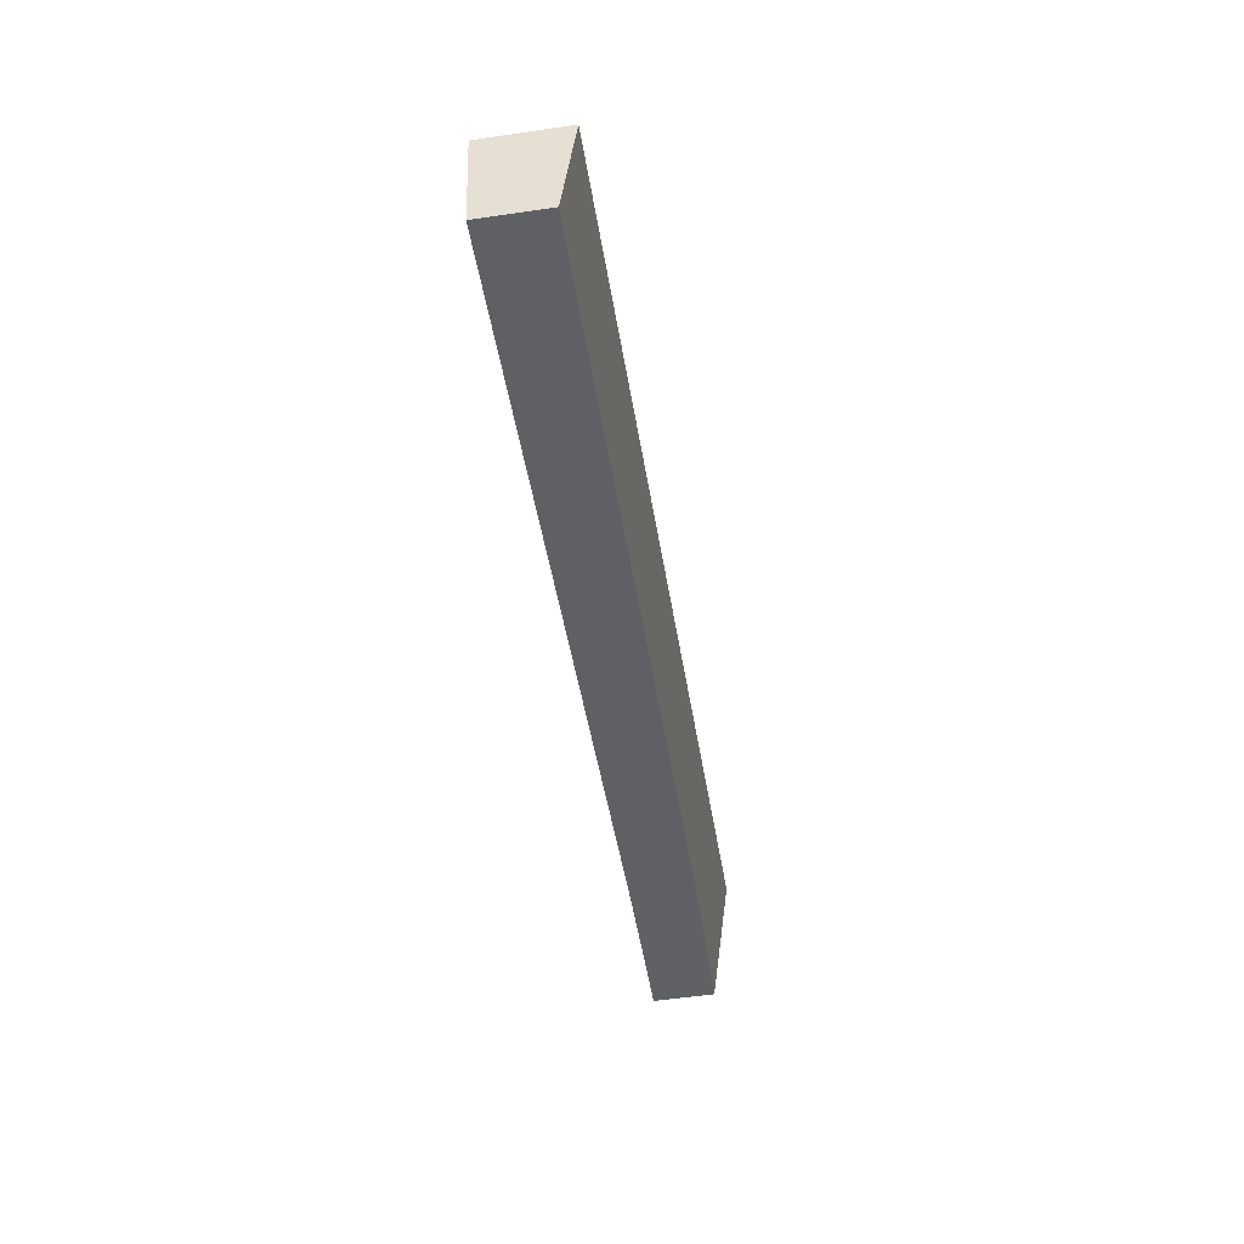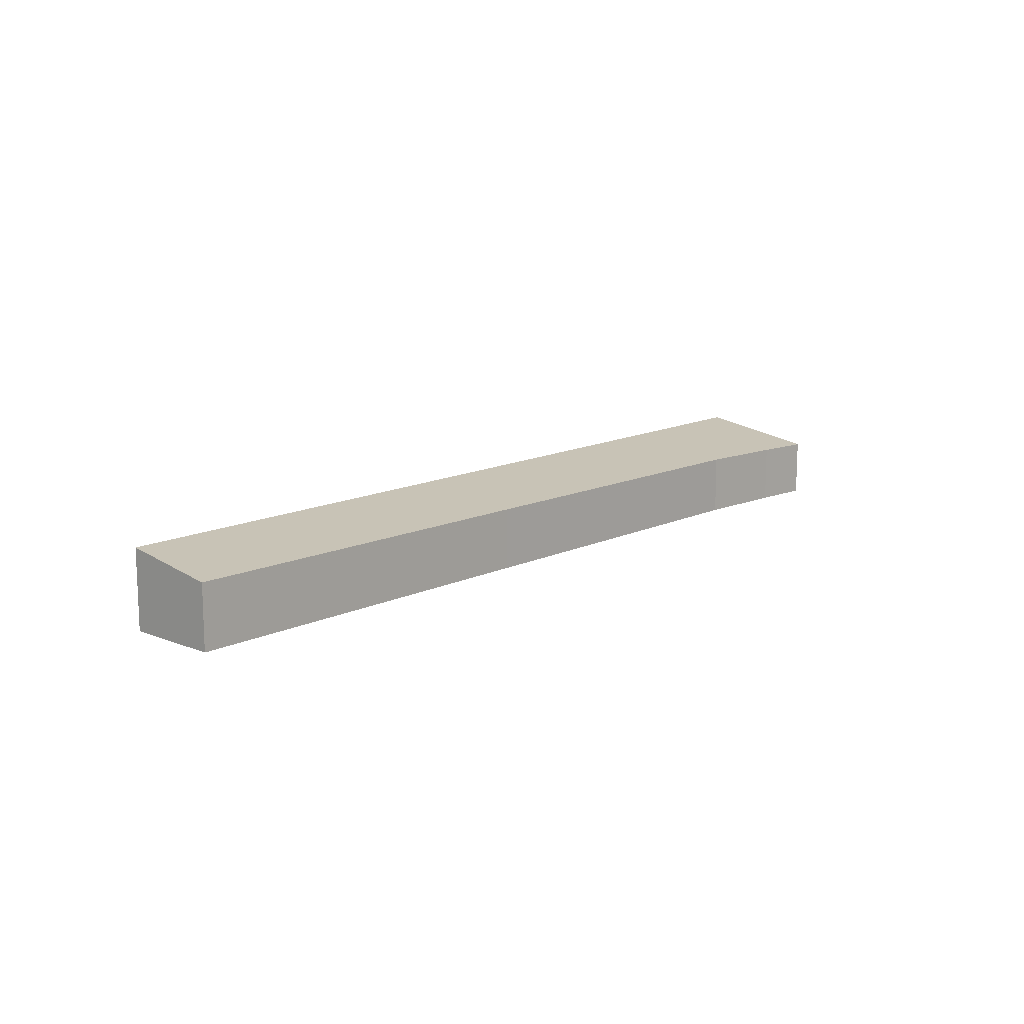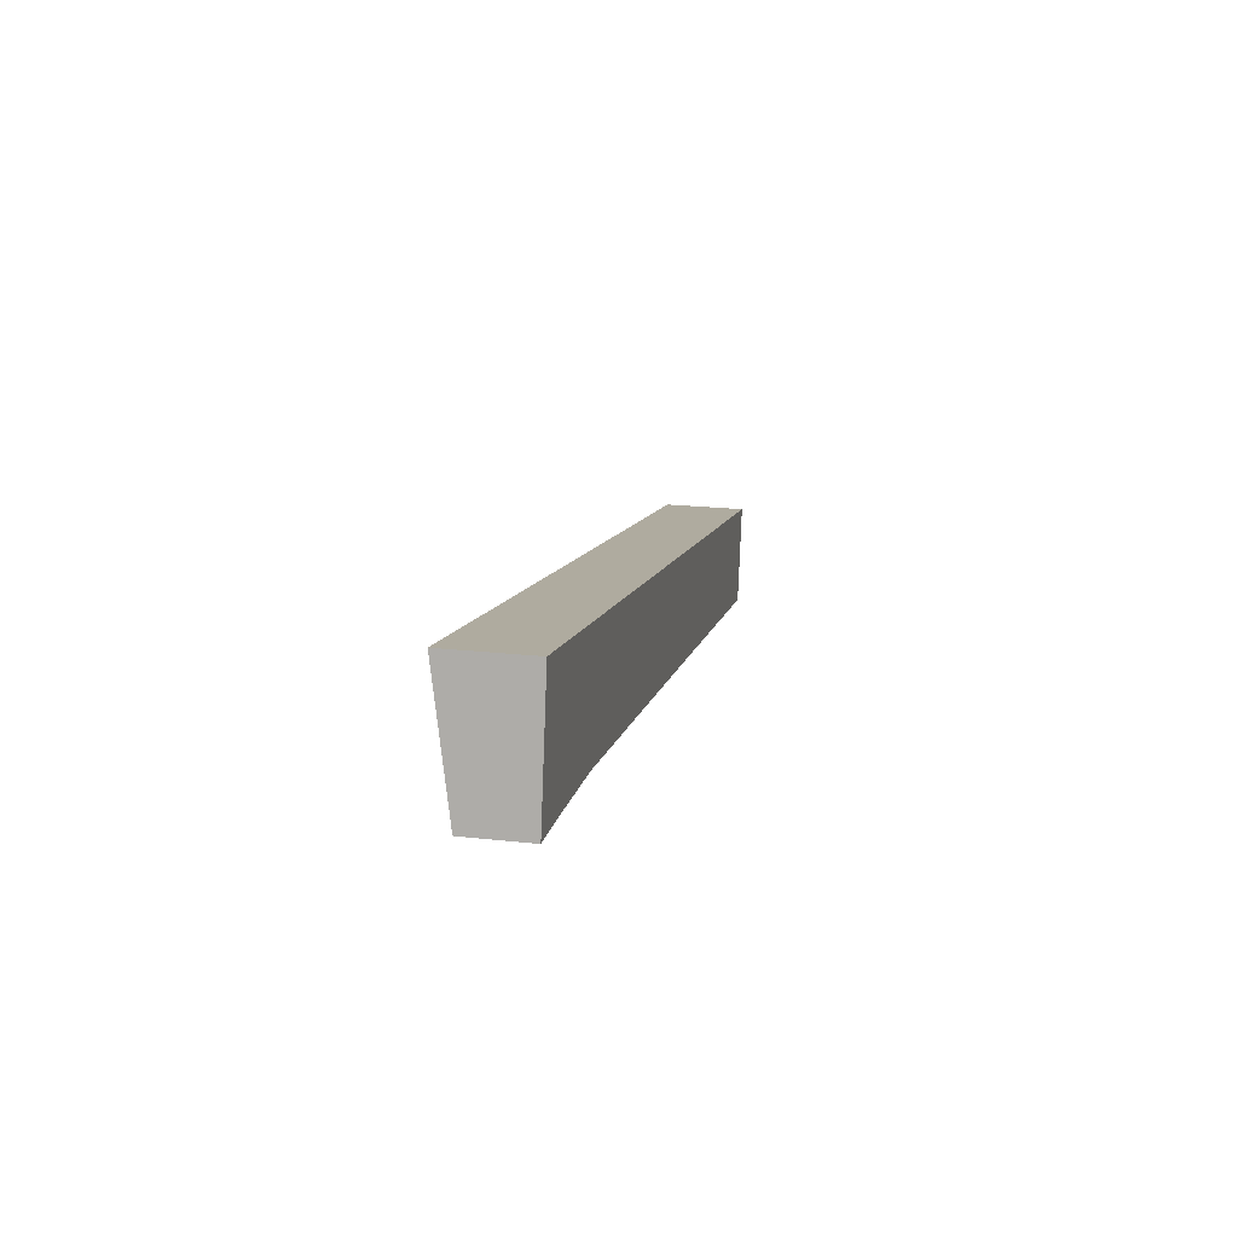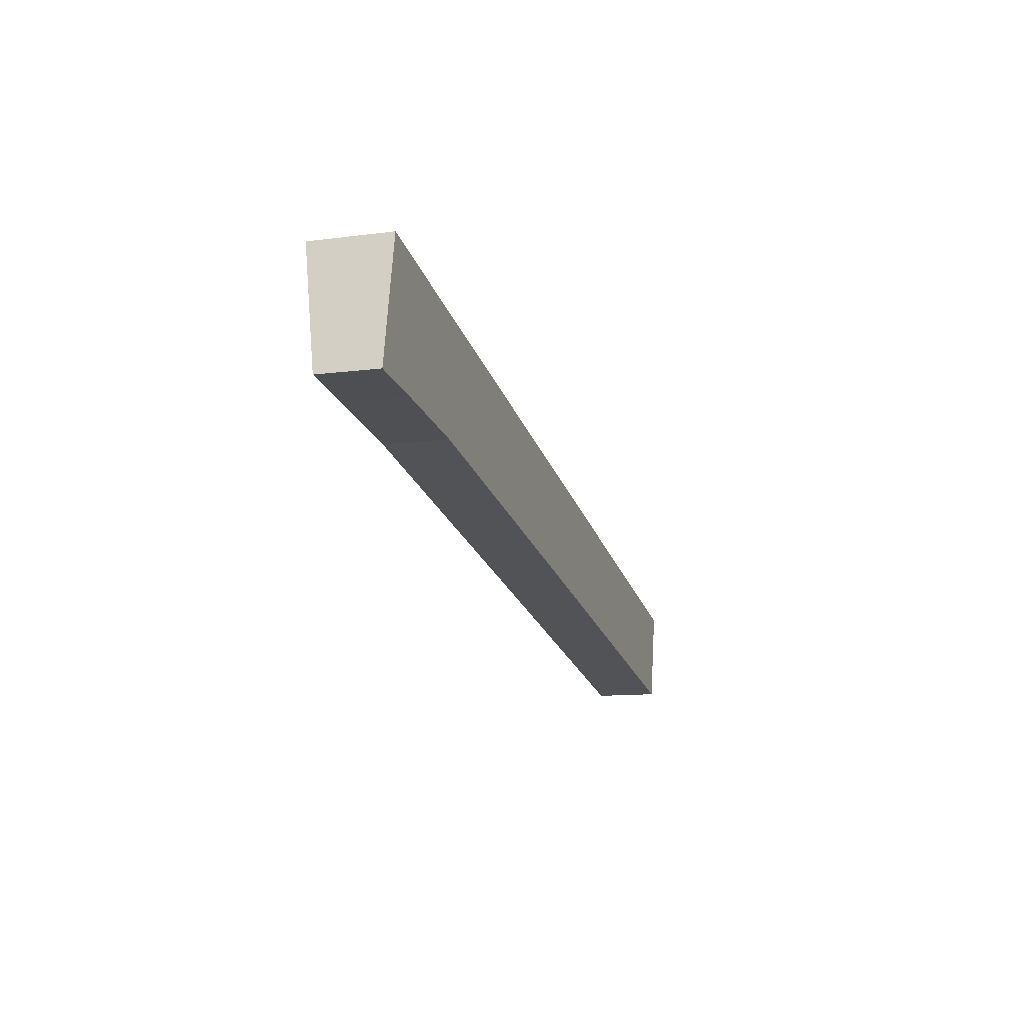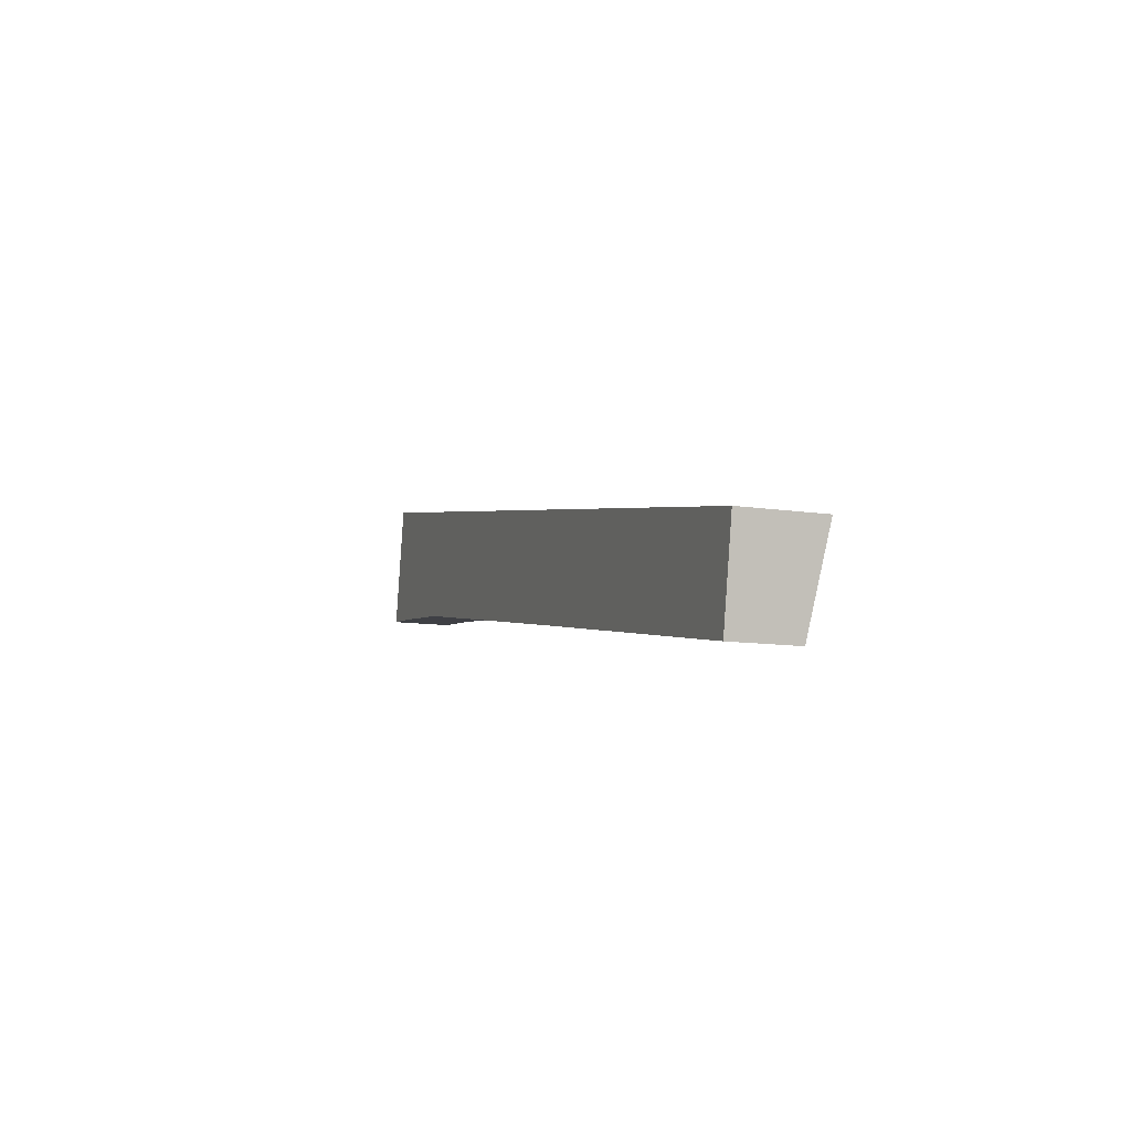
<metadata>
{"format":"obj","ext":"obj","renderer":"f3d","projection":"perspective","resolution":1024,"background":"white","views":[{"elev":-55.4,"azim":98.7,"up":"+Z"},{"elev":13.0,"azim":143.6,"up":"+Y"},{"elev":21.3,"azim":-78.8,"up":"+Z"},{"elev":-11.6,"azim":-72.4,"up":"+Z"},{"elev":-11.8,"azim":70.4,"up":"+Z"}]}
</metadata>
<code>
v  0.102 2.63 0.515
v  2.626 2.587 -0.309
v  0 2.546 1.559e-16
v  1.033 3.394 5.231
v  39.57 3.394 -3.127
v  6.019 2.63 -0.768
v  6.741 2.639 -0.866
v  11.28 2.654 -1.751
v  22.19 2.691 -3.881
v  38.76 2.741 -7.155
v  0 0 0
v  1.033 -3.203e-16 5.231
v  0.102 -3.153e-17 0.515
v  39.57 1.915e-16 -3.127
v  38.76 4.381e-16 -7.155
v  2.626 1.892e-17 -0.309
v  22.19 2.376e-16 -3.881
v  11.28 1.072e-16 -1.751
v  6.741 5.303e-17 -0.866
v  6.019 4.703e-17 -0.768
g defaultobject
f 1 2 3
f 2 1 4
f 2 4 5
f 2 5 6
f 6 5 7
f 7 5 8
f 8 5 9
f 9 5 10
f 11 1 3
f 1 11 4
f 4 11 12
f 12 11 13
f 12 5 4
f 5 12 14
f 14 10 5
f 10 14 15
f 16 3 2
f 3 16 11
f 15 9 10
f 9 15 17
f 9 17 8
f 8 17 18
f 8 18 7
f 7 18 19
f 19 6 7
f 6 19 2
f 2 19 16
f 16 19 20
f 13 14 12
f 14 13 11
f 14 11 16
f 14 16 20
f 14 20 19
f 14 19 18
f 14 18 17
f 14 17 15

</code>
